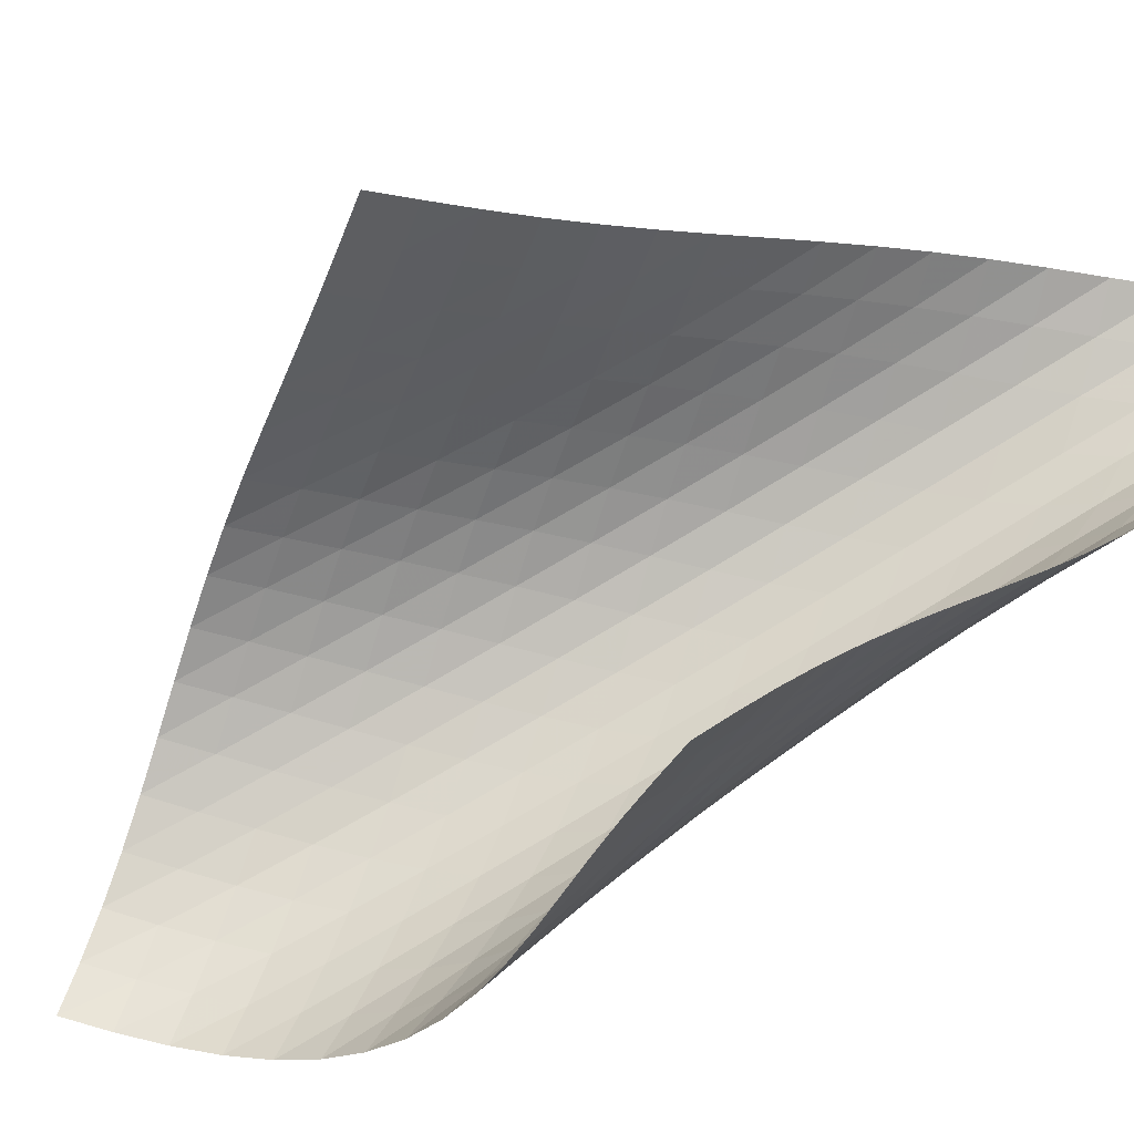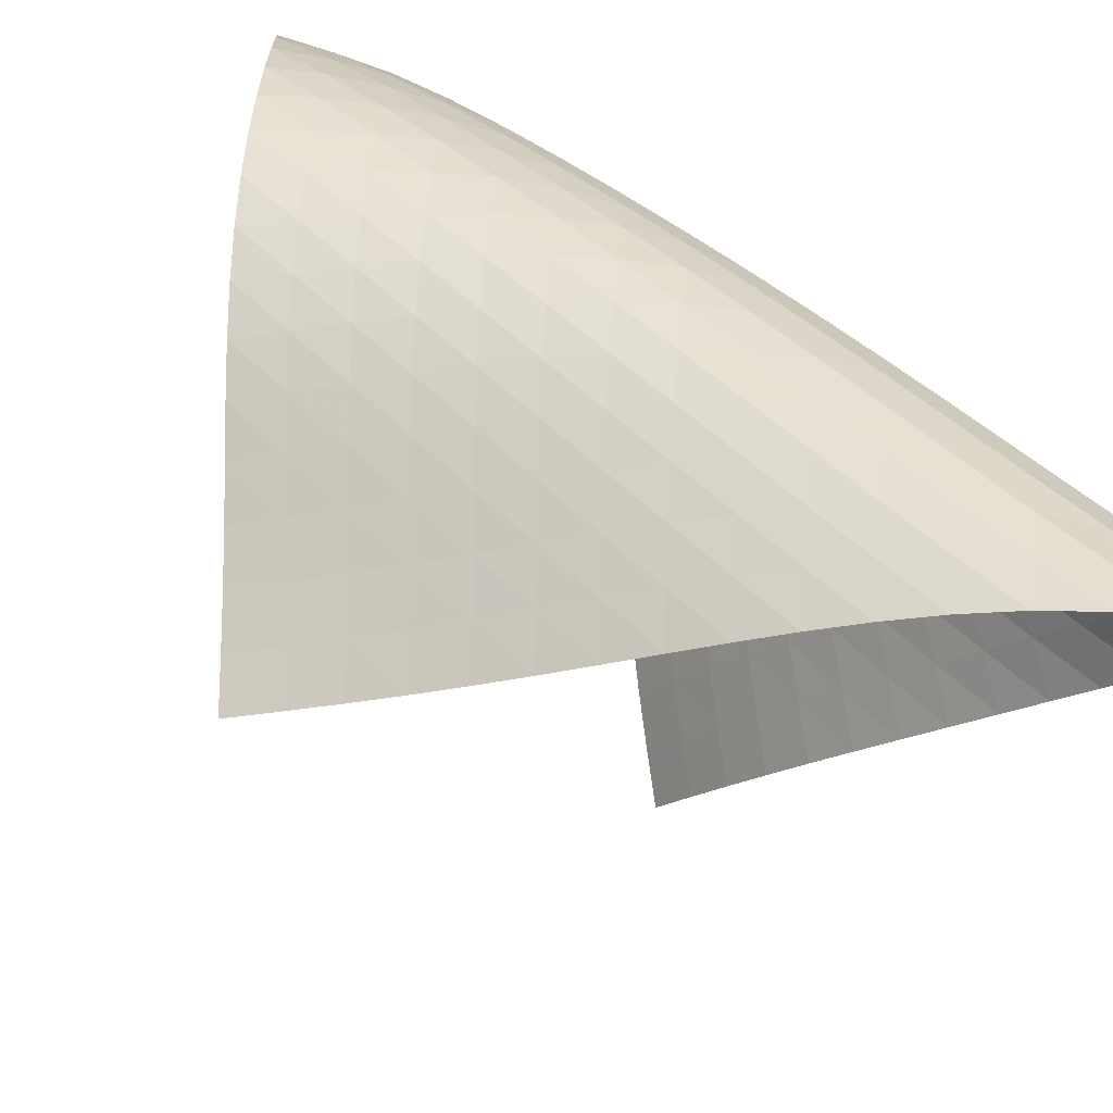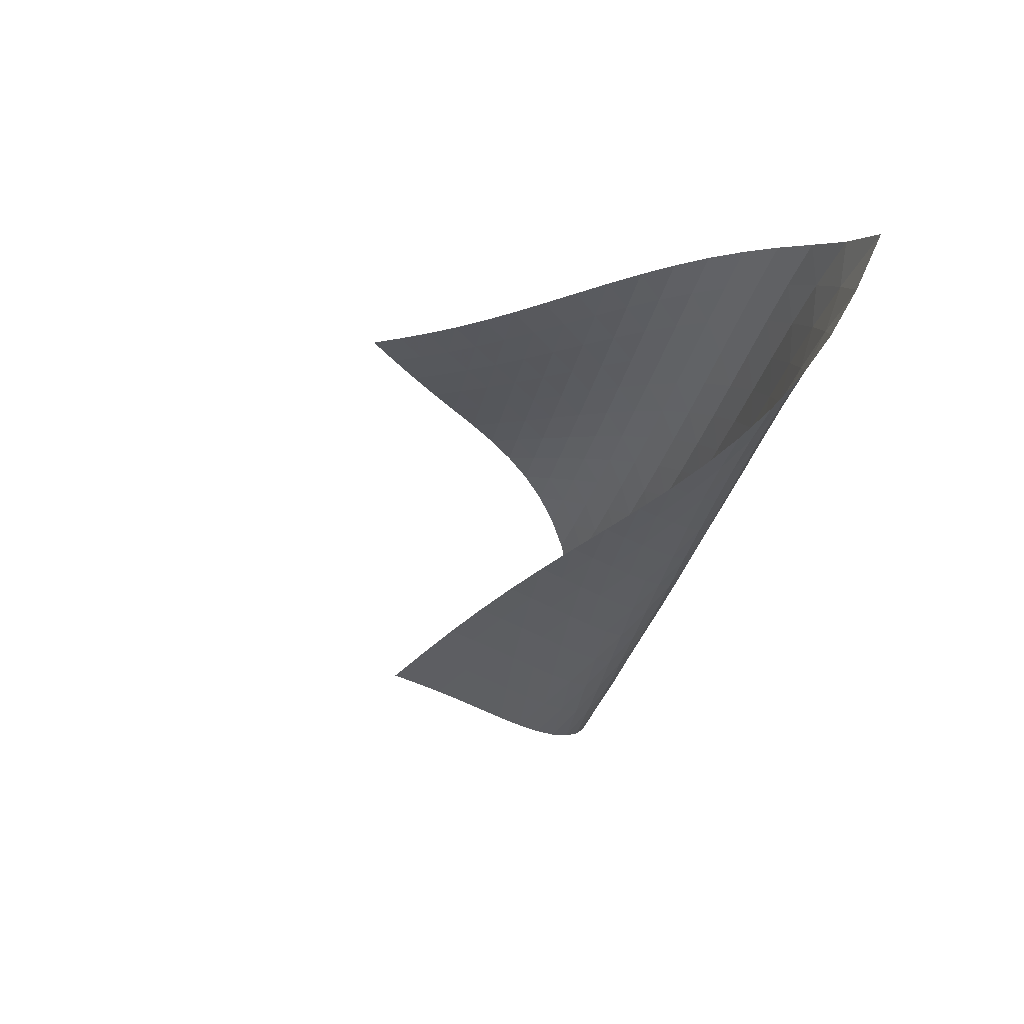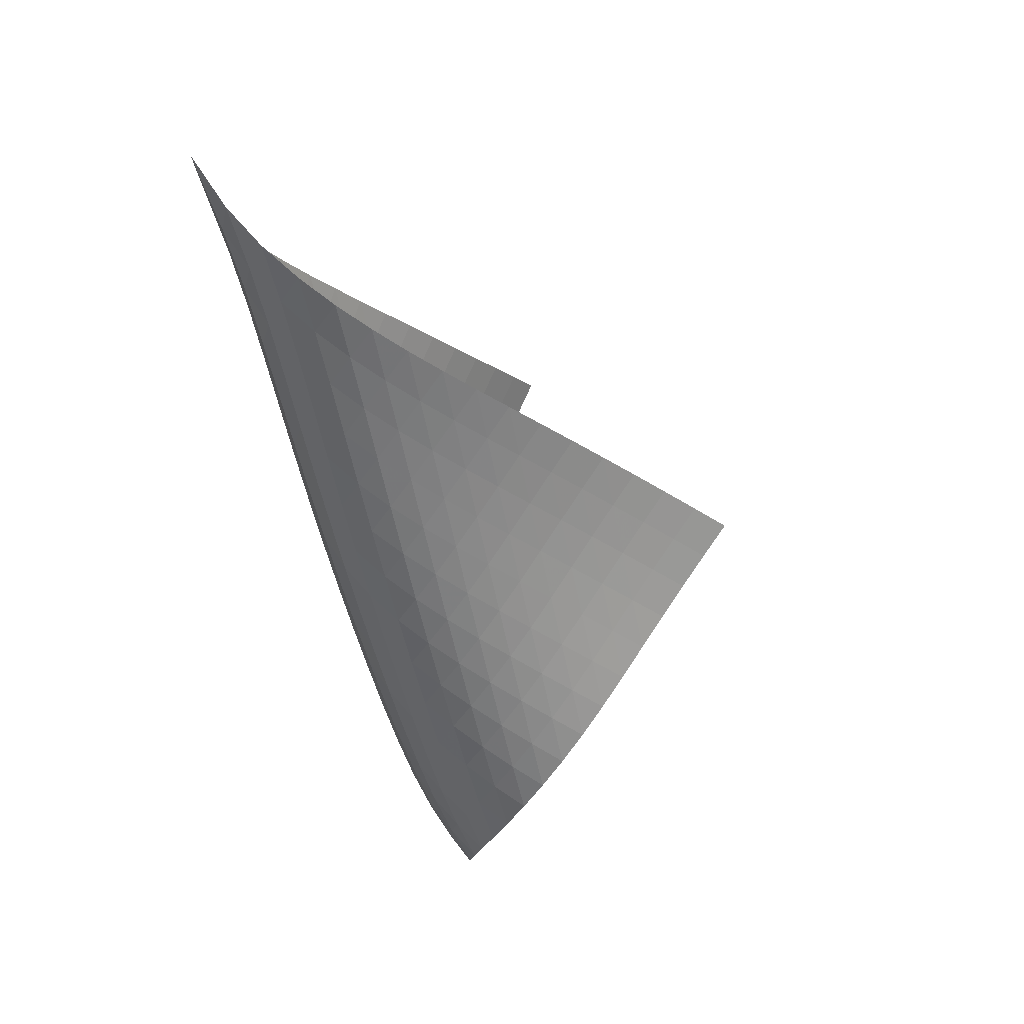
<metadata>
{"format":"obj","ext":"obj","renderer":"f3d","projection":"perspective","resolution":1024,"background":"white","views":[{"elev":-70.3,"azim":129.3,"up":"+Z"},{"elev":51.1,"azim":150.6,"up":"+Z"},{"elev":59.6,"azim":-140.0,"up":"+Y"},{"elev":26.8,"azim":16.8,"up":"+Y"}]}
</metadata>
<code>
v -6.485 -0.04327 6.485
v 3.623 -8.535 2.539
v -2.539 -8.535 -3.623
v -2.332 -18.87 2.332
v -2.804 -8.084 -3
v -3.082 -7.631 -2.382
v -3.382 -7.174 -1.774
v -3.707 -6.713 -1.177
v -4.055 -6.25 -0.5922
v -4.421 -5.783 -0.01479
v -4.796 -5.314 0.5607
v -5.169 -4.842 1.141
v -5.528 -4.364 1.734
v -5.861 -3.876 2.346
v -6.153 -3.376 2.983
v -6.388 -2.854 3.646
v -6.548 -2.3 4.335
v -6.619 -1.692 5.044
v -6.592 -0.979 5.764
v -5.764 -0.979 6.592
v -5.044 -1.692 6.619
v -4.335 -2.3 6.548
v -3.646 -2.854 6.388
v -2.983 -3.376 6.153
v -2.346 -3.876 5.861
v -1.734 -4.364 5.528
v -1.141 -4.842 5.169
v -0.5607 -5.314 4.796
v 0.01479 -5.783 4.421
v 0.5922 -6.25 4.055
v 1.177 -6.713 3.707
v 1.774 -7.174 3.382
v 2.382 -7.631 3.082
v 3 -8.084 2.804
v 3.24 -9.209 2.785
v 2.863 -9.882 3.042
v 2.495 -10.55 3.316
v 2.134 -11.22 3.602
v 1.773 -11.9 3.889
v 1.402 -12.57 4.155
v 1.012 -13.25 4.378
v 0.6 -13.93 4.537
v 0.1685 -14.61 4.613
v -0.2733 -15.29 4.593
v -0.7118 -15.95 4.467
v -1.131 -16.6 4.232
v -1.512 -17.22 3.889
v -1.843 -17.81 3.447
v -2.114 -18.35 2.921
v -2.921 -18.35 2.114
v -3.447 -17.81 1.843
v -3.889 -17.22 1.512
v -4.232 -16.6 1.131
v -4.467 -15.95 0.7118
v -4.593 -15.29 0.2733
v -4.613 -14.61 -0.1685
v -4.537 -13.93 -0.6
v -4.378 -13.25 -1.012
v -4.155 -12.57 -1.402
v -3.889 -11.9 -1.773
v -3.602 -11.22 -2.134
v -3.316 -10.55 -2.495
v -3.042 -9.882 -2.863
v -2.785 -9.209 -3.24
v -6.093 -1.65 6.093
v -6.283 -2.318 5.481
v -6.35 -2.931 4.818
v -6.303 -3.496 4.139
v -6.159 -4.029 3.467
v -5.937 -4.537 2.813
v -5.658 -5.03 2.181
v -5.339 -5.511 1.569
v -4.996 -5.986 0.9728
v -4.642 -6.455 0.3852
v -4.29 -6.922 -0.2005
v -3.949 -7.386 -0.7906
v -3.628 -7.847 -1.39
v -3.329 -8.304 -1.999
v -3.05 -8.758 -2.617
v -5.481 -2.318 6.283
v -5.821 -2.959 5.821
v -6.041 -3.572 5.249
v -6.13 -4.147 4.61
v -6.098 -4.688 3.946
v -5.965 -5.204 3.282
v -5.754 -5.701 2.633
v -5.487 -6.185 2.002
v -5.182 -6.66 1.388
v -4.856 -7.13 0.786
v -4.523 -7.597 0.1897
v -4.196 -8.06 -0.4073
v -3.882 -8.52 -1.01
v -3.586 -8.977 -1.621
v -3.309 -9.431 -2.24
v -4.818 -2.931 6.35
v -5.249 -3.572 6.041
v -5.599 -4.197 5.599
v -5.833 -4.789 5.042
v -5.936 -5.345 4.413
v -5.916 -5.871 3.755
v -5.795 -6.375 3.094
v -5.597 -6.862 2.444
v -5.344 -7.338 1.81
v -5.057 -7.808 1.191
v -4.753 -8.273 0.5803
v -4.444 -8.735 -0.02673
v -4.143 -9.194 -0.636
v -3.855 -9.651 -1.251
v -3.581 -10.1 -1.871
v -4.139 -3.496 6.303
v -4.61 -4.147 6.13
v -5.042 -4.789 5.833
v -5.396 -5.405 5.396
v -5.637 -5.985 4.844
v -5.749 -6.53 4.219
v -5.742 -7.045 3.562
v -5.636 -7.54 2.901
v -5.456 -8.019 2.248
v -5.224 -8.489 1.608
v -4.96 -8.953 0.9796
v -4.681 -9.412 0.3584
v -4.401 -9.87 -0.261
v -4.128 -10.32 -0.8827
v -3.863 -10.78 -1.508
v -3.467 -4.029 6.159
v -3.946 -4.688 6.098
v -4.413 -5.345 5.936
v -4.844 -5.985 5.637
v -5.197 -6.594 5.197
v -5.44 -7.165 4.645
v -5.561 -7.702 4.023
v -5.569 -8.211 3.367
v -5.482 -8.698 2.703
v -5.325 -9.171 2.045
v -5.118 -9.635 1.397
v -4.883 -10.09 0.7584
v -4.635 -10.55 0.1246
v -4.385 -11 -0.508
v -4.138 -11.45 -1.141
v -2.813 -4.537 5.937
v -3.282 -5.204 5.965
v -3.755 -5.871 5.916
v -4.219 -6.53 5.749
v -4.645 -7.165 5.44
v -4.995 -7.768 4.995
v -5.239 -8.334 4.442
v -5.369 -8.865 3.822
v -5.393 -9.368 3.167
v -5.329 -9.85 2.501
v -5.197 -10.32 1.837
v -5.021 -10.78 1.181
v -4.819 -11.23 0.5303
v -4.605 -11.68 -0.1164
v -4.384 -12.12 -0.761
v -2.181 -5.03 5.658
v -2.633 -5.701 5.754
v -3.094 -6.375 5.795
v -3.562 -7.045 5.742
v -4.023 -7.702 5.561
v -4.442 -8.334 5.239
v -4.787 -8.932 4.787
v -5.032 -9.492 4.233
v -5.171 -10.02 3.614
v -5.212 -10.52 2.96
v -5.171 -11 2.293
v -5.07 -11.46 1.624
v -4.928 -11.91 0.9593
v -4.761 -12.36 0.2981
v -4.578 -12.81 -0.3596
v -1.569 -5.511 5.339
v -2.002 -6.185 5.487
v -2.444 -6.862 5.597
v -2.901 -7.54 5.636
v -3.367 -8.211 5.569
v -3.822 -8.865 5.369
v -4.233 -9.492 5.032
v -4.571 -10.09 4.571
v -4.817 -10.64 4.016
v -4.965 -11.16 3.399
v -5.024 -11.66 2.747
v -5.008 -12.13 2.079
v -4.938 -12.59 1.406
v -4.831 -13.04 0.7342
v -4.697 -13.49 0.06457
v -0.9728 -5.986 4.996
v -1.388 -6.66 5.182
v -1.81 -7.338 5.344
v -2.248 -8.019 5.456
v -2.703 -8.698 5.482
v -3.167 -9.368 5.393
v -3.614 -10.02 5.171
v -4.016 -10.64 4.817
v -4.348 -11.23 4.348
v -4.594 -11.78 3.792
v -4.751 -12.3 3.176
v -4.828 -12.79 2.526
v -4.839 -13.27 1.858
v -4.8 -13.72 1.183
v -4.724 -14.17 0.5059
v -0.3852 -6.455 4.642
v -0.786 -7.13 4.856
v -1.191 -7.808 5.057
v -1.608 -8.489 5.224
v -2.045 -9.171 5.325
v -2.501 -9.85 5.329
v -2.96 -10.52 5.212
v -3.399 -11.16 4.965
v -3.792 -11.78 4.594
v -4.117 -12.36 4.117
v -4.363 -12.91 3.559
v -4.529 -13.43 2.945
v -4.623 -13.92 2.297
v -4.659 -14.39 1.629
v -4.648 -14.84 0.9529
v 0.2005 -6.922 4.29
v -0.1897 -7.597 4.523
v -0.5803 -8.273 4.753
v -0.9796 -8.953 4.96
v -1.397 -9.635 5.118
v -1.837 -10.32 5.197
v -2.293 -11 5.171
v -2.747 -11.66 5.024
v -3.176 -12.3 4.751
v -3.559 -12.91 4.363
v -3.877 -13.49 3.877
v -4.123 -14.04 3.316
v -4.296 -14.55 2.703
v -4.406 -15.04 2.056
v -4.462 -15.5 1.39
v 0.7906 -7.386 3.949
v 0.4073 -8.06 4.196
v 0.02673 -8.735 4.444
v -0.3584 -9.412 4.681
v -0.7584 -10.09 4.883
v -1.181 -10.78 5.021
v -1.624 -11.46 5.07
v -2.079 -12.13 5.008
v -2.526 -12.79 4.828
v -2.945 -13.43 4.529
v -3.316 -14.04 4.123
v -3.626 -14.61 3.626
v -3.869 -15.15 3.06
v -4.047 -15.66 2.446
v -4.166 -16.14 1.799
v 1.39 -7.847 3.628
v 1.01 -8.52 3.882
v 0.636 -9.194 4.143
v 0.261 -9.87 4.401
v -0.1246 -10.55 4.635
v -0.5303 -11.23 4.819
v -0.9593 -11.91 4.928
v -1.406 -12.59 4.938
v -1.858 -13.27 4.839
v -2.297 -13.92 4.623
v -2.703 -14.55 4.296
v -3.06 -15.15 3.869
v -3.358 -15.71 3.358
v -3.593 -16.25 2.783
v -3.768 -16.75 2.163
v 1.999 -8.304 3.329
v 1.621 -8.977 3.586
v 1.251 -9.651 3.855
v 0.8827 -10.32 4.128
v 0.508 -11 4.385
v 0.1164 -11.68 4.605
v -0.2981 -12.36 4.761
v -0.7342 -13.04 4.831
v -1.183 -13.72 4.8
v -1.629 -14.39 4.659
v -2.056 -15.04 4.406
v -2.446 -15.66 4.047
v -2.783 -16.25 3.593
v -3.061 -16.8 3.061
v -3.279 -17.32 2.471
v 2.617 -8.758 3.05
v 2.24 -9.431 3.309
v 1.871 -10.1 3.581
v 1.508 -10.78 3.863
v 1.141 -11.45 4.138
v 0.761 -12.12 4.384
v 0.3596 -12.81 4.578
v -0.06457 -13.49 4.697
v -0.5059 -14.17 4.724
v -0.9529 -14.84 4.648
v -1.39 -15.5 4.462
v -1.799 -16.14 4.166
v -2.163 -16.75 3.768
v -2.471 -17.32 3.279
v -2.72 -17.85 2.72
f 289 49 4
f 289 4 50
f 5 79 64
f 5 64 3
f 79 94 63
f 79 63 64
f 94 109 62
f 94 62 63
f 109 124 61
f 109 61 62
f 124 139 60
f 124 60 61
f 139 154 59
f 139 59 60
f 154 169 58
f 154 58 59
f 169 184 57
f 169 57 58
f 184 199 56
f 184 56 57
f 199 214 55
f 199 55 56
f 214 229 54
f 214 54 55
f 229 244 53
f 229 53 54
f 244 259 52
f 244 52 53
f 259 274 51
f 259 51 52
f 274 289 50
f 274 50 51
f 1 20 65
f 1 65 19
f 19 65 66
f 19 66 18
f 18 66 67
f 18 67 17
f 17 67 68
f 17 68 16
f 16 68 69
f 16 69 15
f 15 69 70
f 15 70 14
f 14 70 71
f 14 71 13
f 13 71 72
f 13 72 12
f 12 72 73
f 12 73 11
f 11 73 74
f 11 74 10
f 10 74 75
f 10 75 9
f 9 75 76
f 9 76 8
f 8 76 77
f 8 77 7
f 7 77 78
f 7 78 6
f 6 78 79
f 6 79 5
f 20 21 80
f 20 80 65
f 65 80 81
f 65 81 66
f 66 81 82
f 66 82 67
f 67 82 83
f 67 83 68
f 68 83 84
f 68 84 69
f 69 84 85
f 69 85 70
f 70 85 86
f 70 86 71
f 71 86 87
f 71 87 72
f 72 87 88
f 72 88 73
f 73 88 89
f 73 89 74
f 74 89 90
f 74 90 75
f 75 90 91
f 75 91 76
f 76 91 92
f 76 92 77
f 77 92 93
f 77 93 78
f 78 93 94
f 78 94 79
f 21 22 95
f 21 95 80
f 80 95 96
f 80 96 81
f 81 96 97
f 81 97 82
f 82 97 98
f 82 98 83
f 83 98 99
f 83 99 84
f 84 99 100
f 84 100 85
f 85 100 101
f 85 101 86
f 86 101 102
f 86 102 87
f 87 102 103
f 87 103 88
f 88 103 104
f 88 104 89
f 89 104 105
f 89 105 90
f 90 105 106
f 90 106 91
f 91 106 107
f 91 107 92
f 92 107 108
f 92 108 93
f 93 108 109
f 93 109 94
f 22 23 110
f 22 110 95
f 95 110 111
f 95 111 96
f 96 111 112
f 96 112 97
f 97 112 113
f 97 113 98
f 98 113 114
f 98 114 99
f 99 114 115
f 99 115 100
f 100 115 116
f 100 116 101
f 101 116 117
f 101 117 102
f 102 117 118
f 102 118 103
f 103 118 119
f 103 119 104
f 104 119 120
f 104 120 105
f 105 120 121
f 105 121 106
f 106 121 122
f 106 122 107
f 107 122 123
f 107 123 108
f 108 123 124
f 108 124 109
f 23 24 125
f 23 125 110
f 110 125 126
f 110 126 111
f 111 126 127
f 111 127 112
f 112 127 128
f 112 128 113
f 113 128 129
f 113 129 114
f 114 129 130
f 114 130 115
f 115 130 131
f 115 131 116
f 116 131 132
f 116 132 117
f 117 132 133
f 117 133 118
f 118 133 134
f 118 134 119
f 119 134 135
f 119 135 120
f 120 135 136
f 120 136 121
f 121 136 137
f 121 137 122
f 122 137 138
f 122 138 123
f 123 138 139
f 123 139 124
f 24 25 140
f 24 140 125
f 125 140 141
f 125 141 126
f 126 141 142
f 126 142 127
f 127 142 143
f 127 143 128
f 128 143 144
f 128 144 129
f 129 144 145
f 129 145 130
f 130 145 146
f 130 146 131
f 131 146 147
f 131 147 132
f 132 147 148
f 132 148 133
f 133 148 149
f 133 149 134
f 134 149 150
f 134 150 135
f 135 150 151
f 135 151 136
f 136 151 152
f 136 152 137
f 137 152 153
f 137 153 138
f 138 153 154
f 138 154 139
f 25 26 155
f 25 155 140
f 140 155 156
f 140 156 141
f 141 156 157
f 141 157 142
f 142 157 158
f 142 158 143
f 143 158 159
f 143 159 144
f 144 159 160
f 144 160 145
f 145 160 161
f 145 161 146
f 146 161 162
f 146 162 147
f 147 162 163
f 147 163 148
f 148 163 164
f 148 164 149
f 149 164 165
f 149 165 150
f 150 165 166
f 150 166 151
f 151 166 167
f 151 167 152
f 152 167 168
f 152 168 153
f 153 168 169
f 153 169 154
f 26 27 170
f 26 170 155
f 155 170 171
f 155 171 156
f 156 171 172
f 156 172 157
f 157 172 173
f 157 173 158
f 158 173 174
f 158 174 159
f 159 174 175
f 159 175 160
f 160 175 176
f 160 176 161
f 161 176 177
f 161 177 162
f 162 177 178
f 162 178 163
f 163 178 179
f 163 179 164
f 164 179 180
f 164 180 165
f 165 180 181
f 165 181 166
f 166 181 182
f 166 182 167
f 167 182 183
f 167 183 168
f 168 183 184
f 168 184 169
f 27 28 185
f 27 185 170
f 170 185 186
f 170 186 171
f 171 186 187
f 171 187 172
f 172 187 188
f 172 188 173
f 173 188 189
f 173 189 174
f 174 189 190
f 174 190 175
f 175 190 191
f 175 191 176
f 176 191 192
f 176 192 177
f 177 192 193
f 177 193 178
f 178 193 194
f 178 194 179
f 179 194 195
f 179 195 180
f 180 195 196
f 180 196 181
f 181 196 197
f 181 197 182
f 182 197 198
f 182 198 183
f 183 198 199
f 183 199 184
f 28 29 200
f 28 200 185
f 185 200 201
f 185 201 186
f 186 201 202
f 186 202 187
f 187 202 203
f 187 203 188
f 188 203 204
f 188 204 189
f 189 204 205
f 189 205 190
f 190 205 206
f 190 206 191
f 191 206 207
f 191 207 192
f 192 207 208
f 192 208 193
f 193 208 209
f 193 209 194
f 194 209 210
f 194 210 195
f 195 210 211
f 195 211 196
f 196 211 212
f 196 212 197
f 197 212 213
f 197 213 198
f 198 213 214
f 198 214 199
f 29 30 215
f 29 215 200
f 200 215 216
f 200 216 201
f 201 216 217
f 201 217 202
f 202 217 218
f 202 218 203
f 203 218 219
f 203 219 204
f 204 219 220
f 204 220 205
f 205 220 221
f 205 221 206
f 206 221 222
f 206 222 207
f 207 222 223
f 207 223 208
f 208 223 224
f 208 224 209
f 209 224 225
f 209 225 210
f 210 225 226
f 210 226 211
f 211 226 227
f 211 227 212
f 212 227 228
f 212 228 213
f 213 228 229
f 213 229 214
f 30 31 230
f 30 230 215
f 215 230 231
f 215 231 216
f 216 231 232
f 216 232 217
f 217 232 233
f 217 233 218
f 218 233 234
f 218 234 219
f 219 234 235
f 219 235 220
f 220 235 236
f 220 236 221
f 221 236 237
f 221 237 222
f 222 237 238
f 222 238 223
f 223 238 239
f 223 239 224
f 224 239 240
f 224 240 225
f 225 240 241
f 225 241 226
f 226 241 242
f 226 242 227
f 227 242 243
f 227 243 228
f 228 243 244
f 228 244 229
f 31 32 245
f 31 245 230
f 230 245 246
f 230 246 231
f 231 246 247
f 231 247 232
f 232 247 248
f 232 248 233
f 233 248 249
f 233 249 234
f 234 249 250
f 234 250 235
f 235 250 251
f 235 251 236
f 236 251 252
f 236 252 237
f 237 252 253
f 237 253 238
f 238 253 254
f 238 254 239
f 239 254 255
f 239 255 240
f 240 255 256
f 240 256 241
f 241 256 257
f 241 257 242
f 242 257 258
f 242 258 243
f 243 258 259
f 243 259 244
f 32 33 260
f 32 260 245
f 245 260 261
f 245 261 246
f 246 261 262
f 246 262 247
f 247 262 263
f 247 263 248
f 248 263 264
f 248 264 249
f 249 264 265
f 249 265 250
f 250 265 266
f 250 266 251
f 251 266 267
f 251 267 252
f 252 267 268
f 252 268 253
f 253 268 269
f 253 269 254
f 254 269 270
f 254 270 255
f 255 270 271
f 255 271 256
f 256 271 272
f 256 272 257
f 257 272 273
f 257 273 258
f 258 273 274
f 258 274 259
f 33 34 275
f 33 275 260
f 260 275 276
f 260 276 261
f 261 276 277
f 261 277 262
f 262 277 278
f 262 278 263
f 263 278 279
f 263 279 264
f 264 279 280
f 264 280 265
f 265 280 281
f 265 281 266
f 266 281 282
f 266 282 267
f 267 282 283
f 267 283 268
f 268 283 284
f 268 284 269
f 269 284 285
f 269 285 270
f 270 285 286
f 270 286 271
f 271 286 287
f 271 287 272
f 272 287 288
f 272 288 273
f 273 288 289
f 273 289 274
f 34 2 35
f 34 35 275
f 275 35 36
f 275 36 276
f 276 36 37
f 276 37 277
f 277 37 38
f 277 38 278
f 278 38 39
f 278 39 279
f 279 39 40
f 279 40 280
f 280 40 41
f 280 41 281
f 281 41 42
f 281 42 282
f 282 42 43
f 282 43 283
f 283 43 44
f 283 44 284
f 284 44 45
f 284 45 285
f 285 45 46
f 285 46 286
f 286 46 47
f 286 47 287
f 287 47 48
f 287 48 288
f 288 48 49
f 288 49 289

</code>
